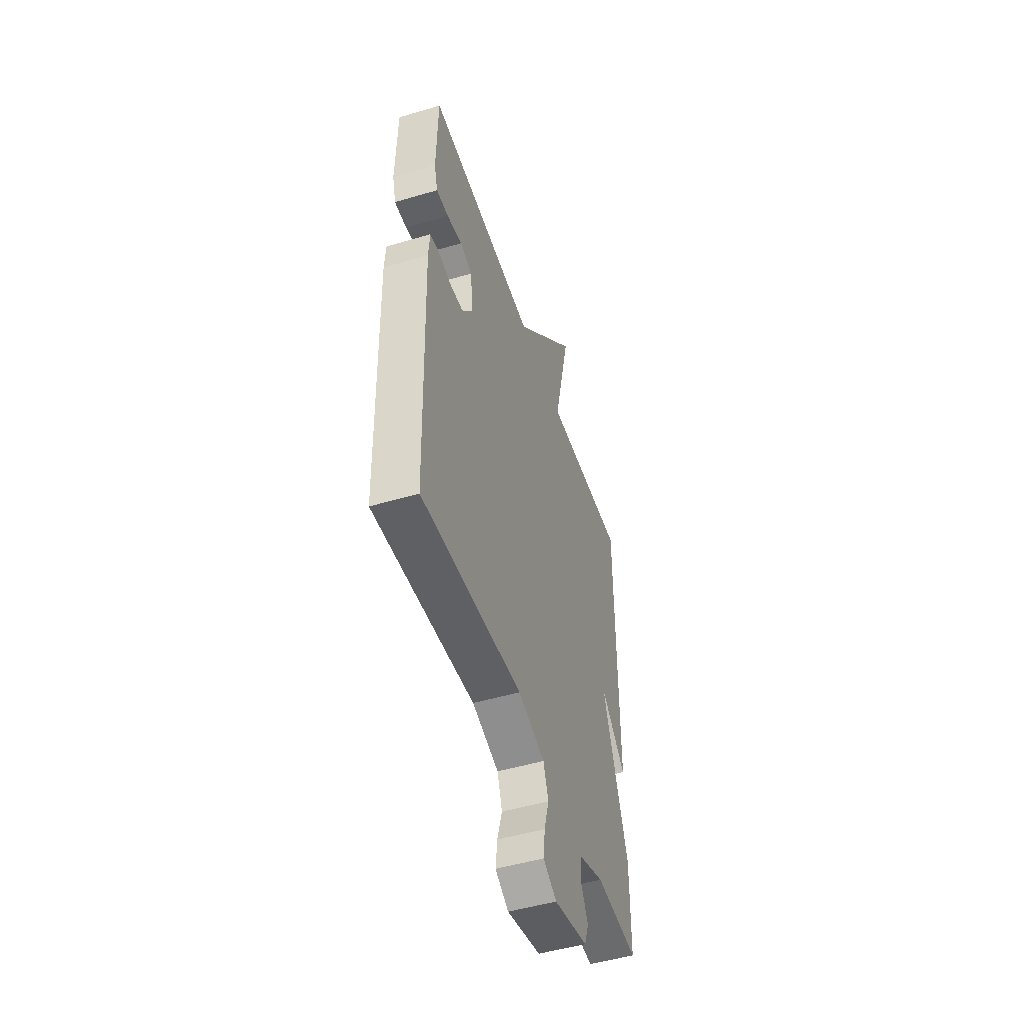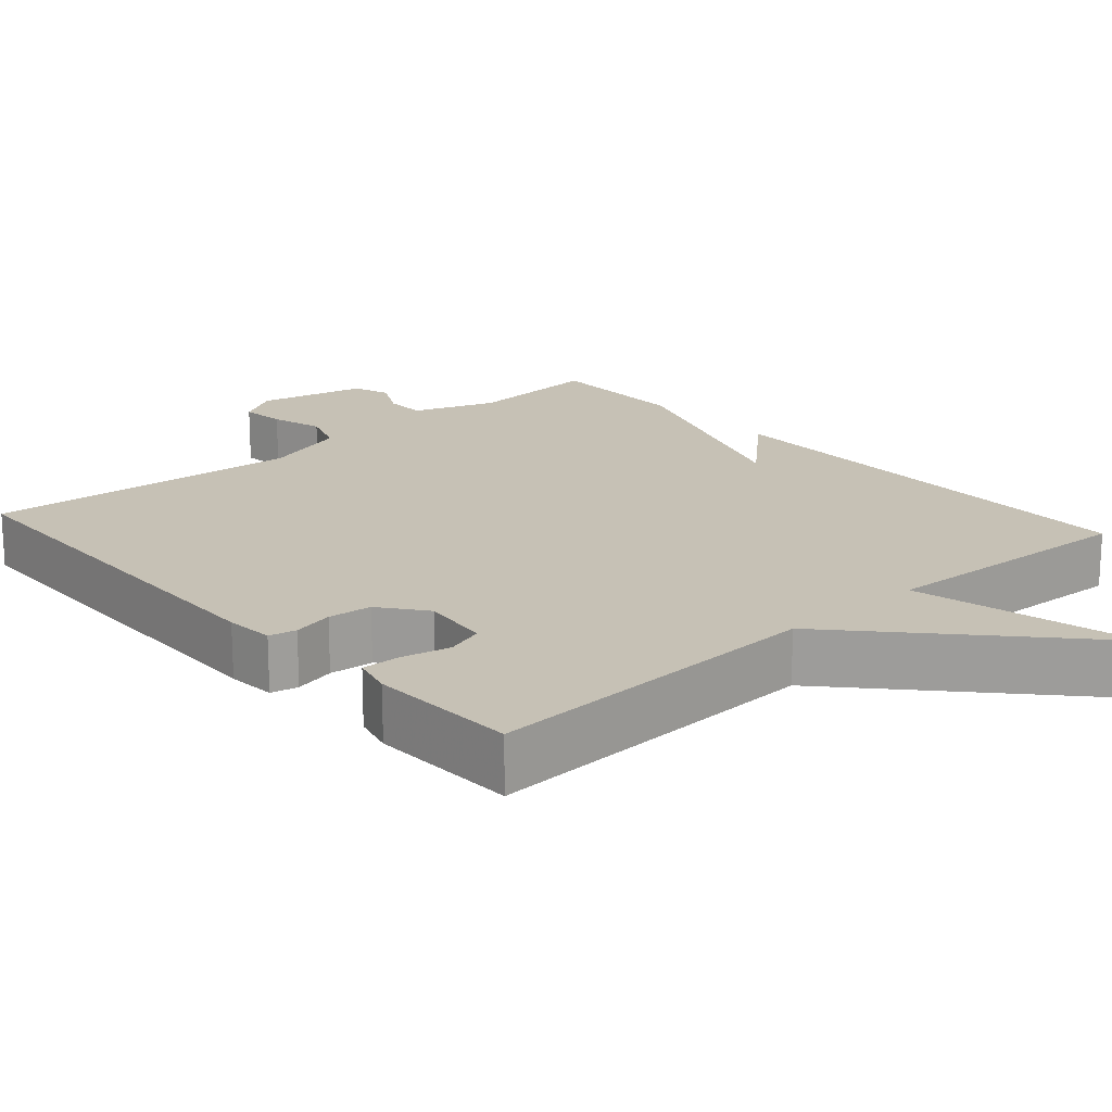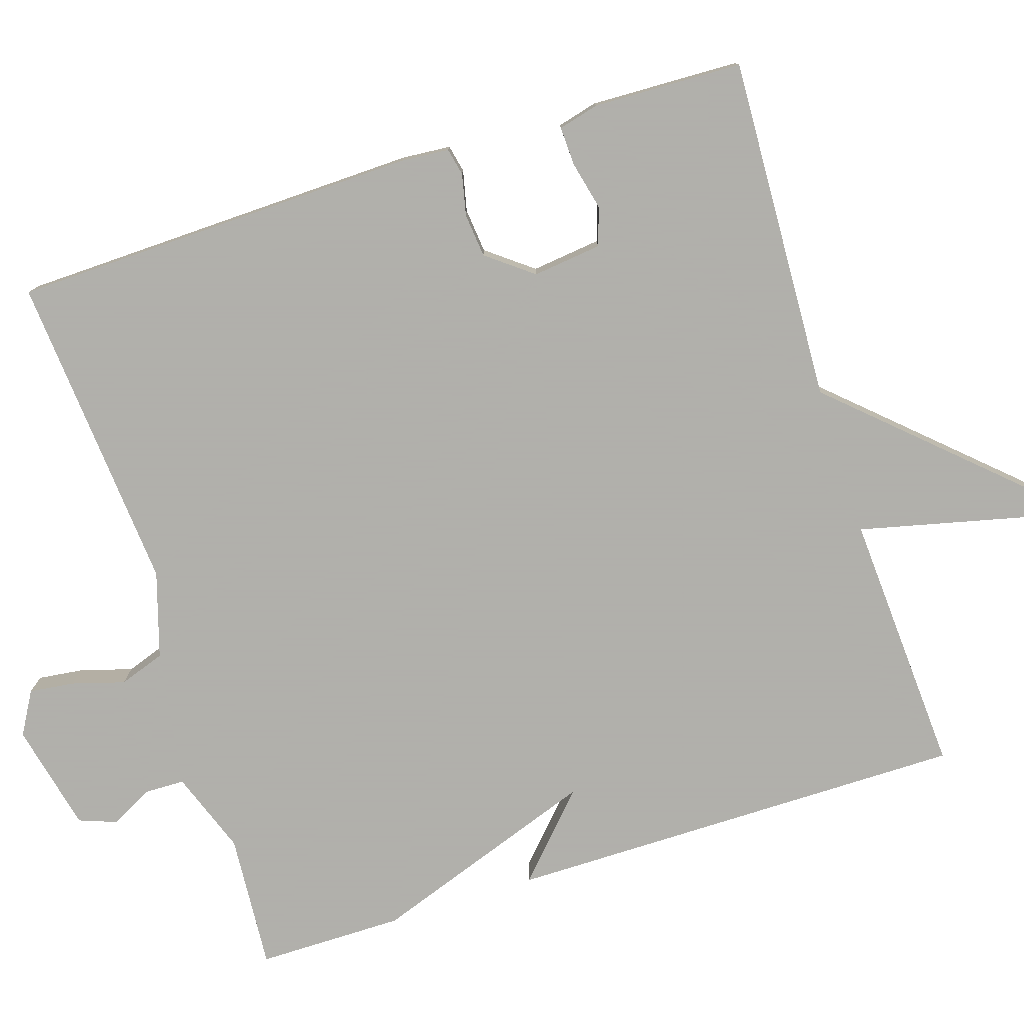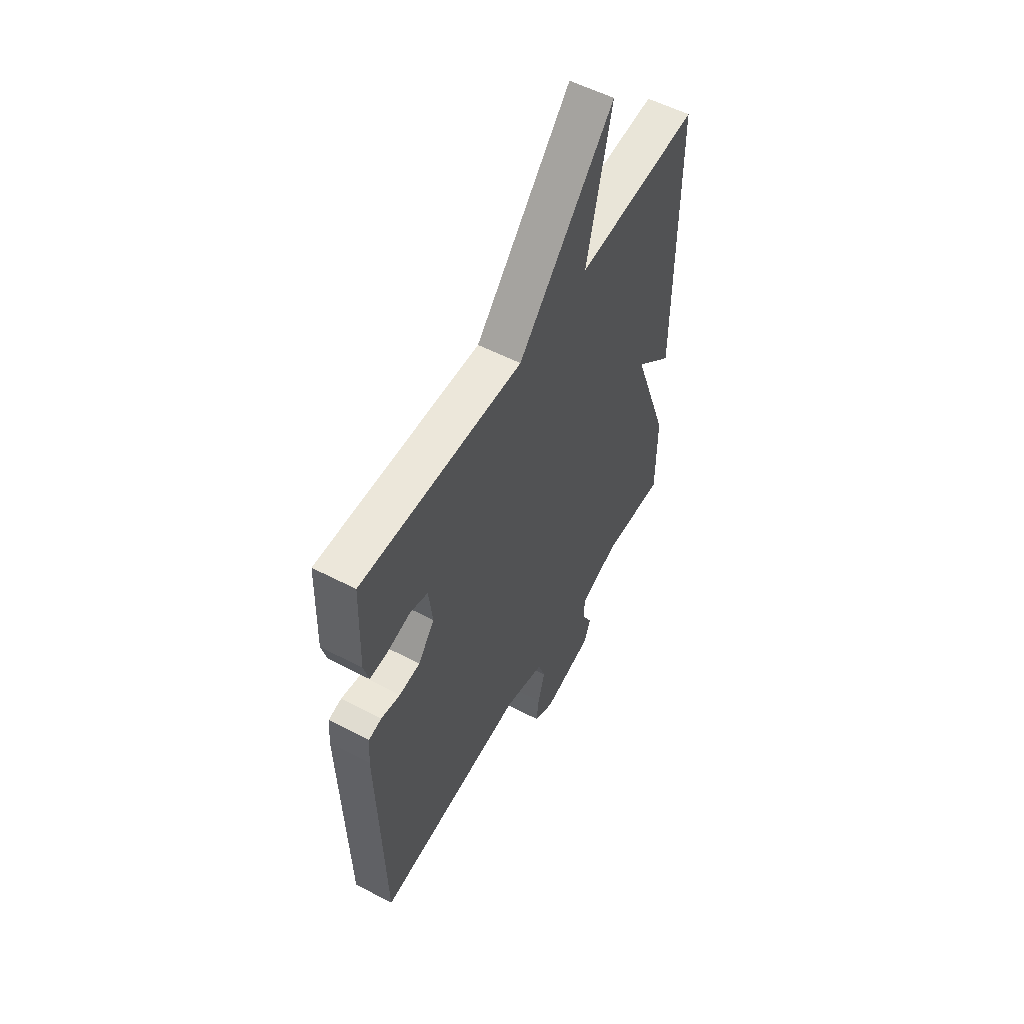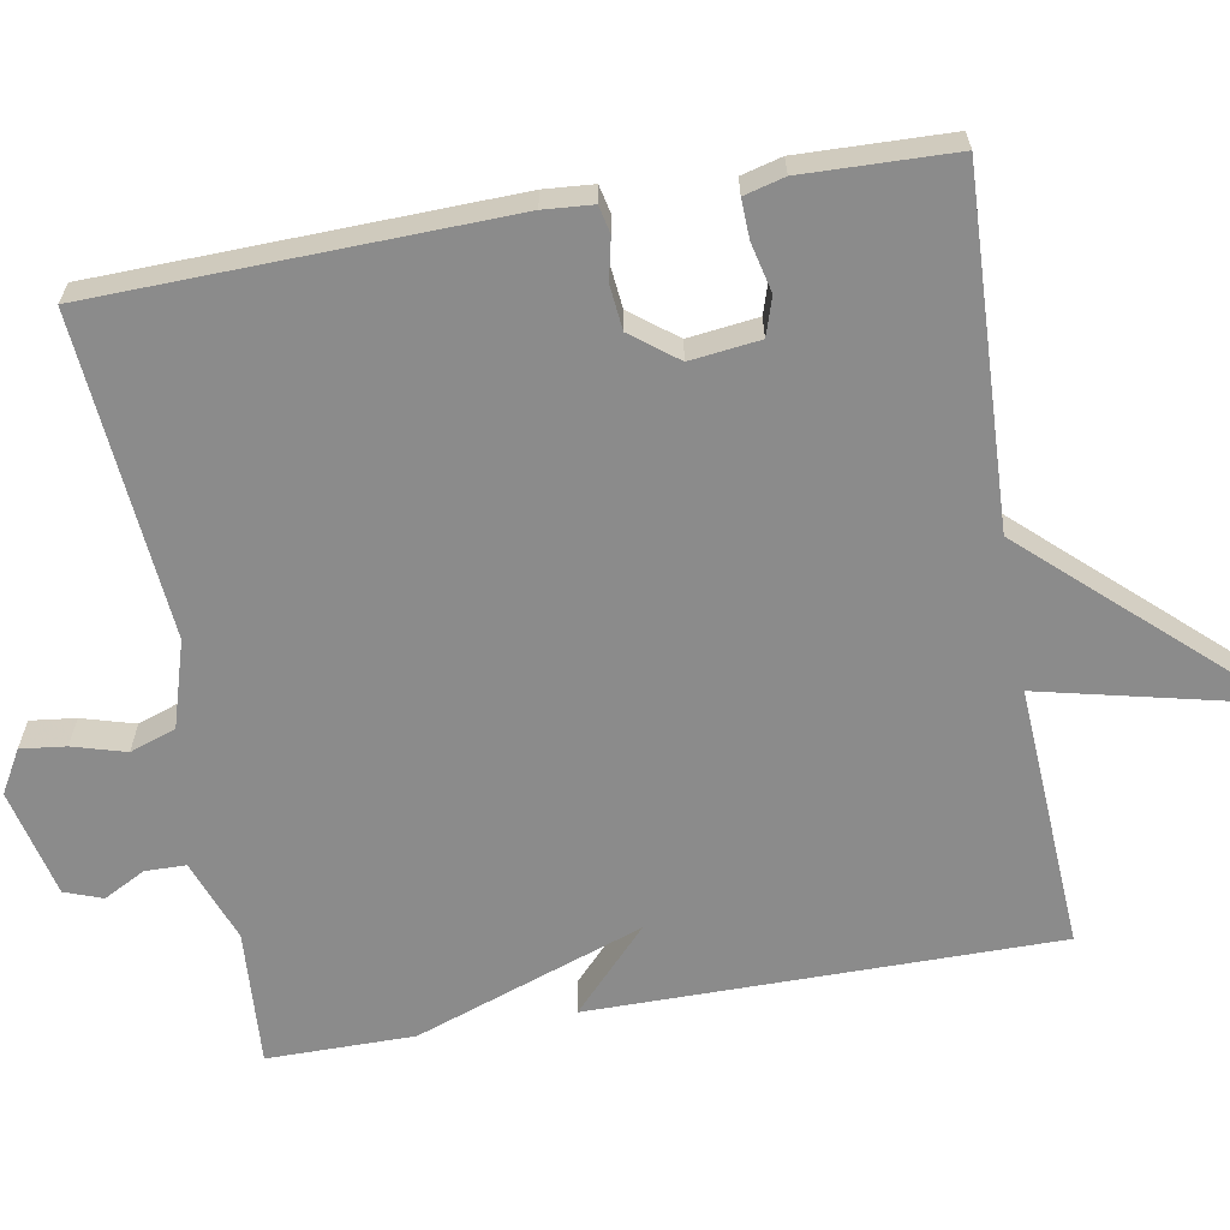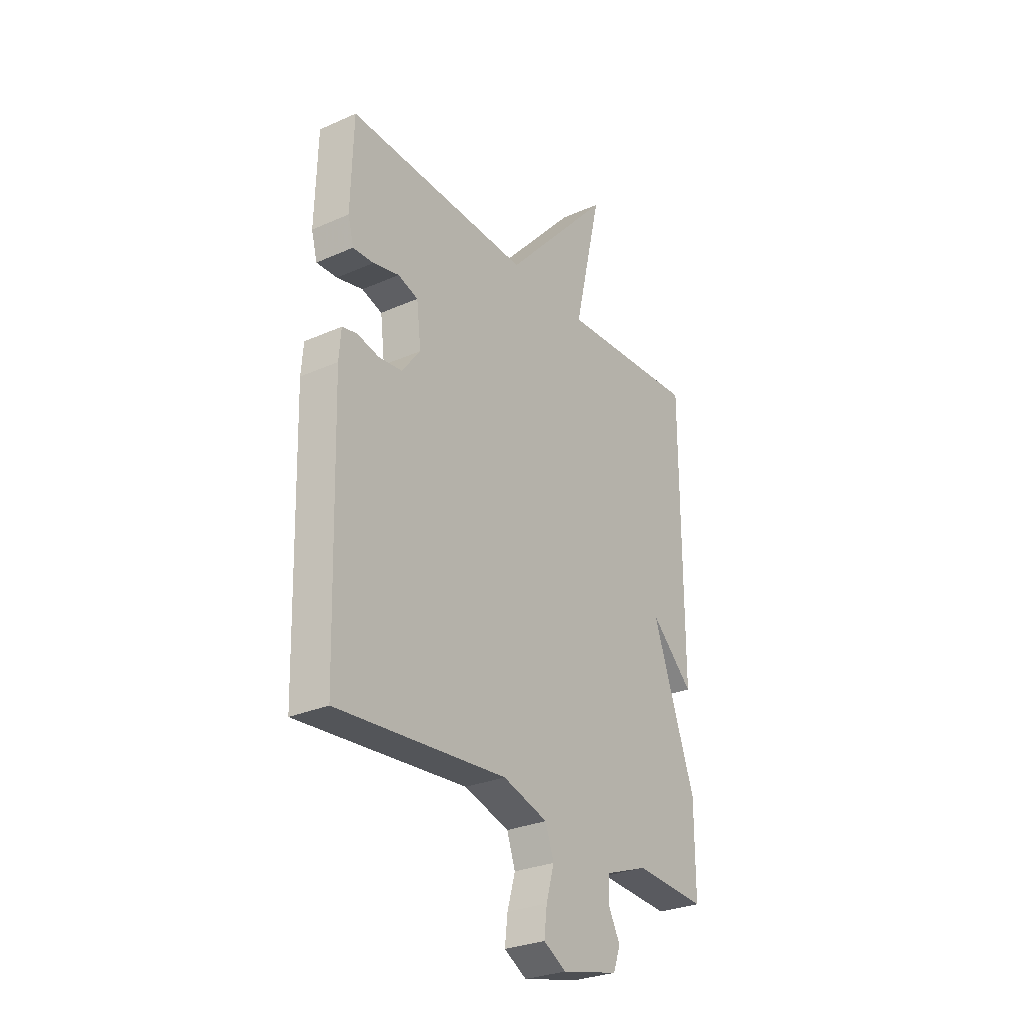
<metadata>
{"format":"obj","ext":"obj","renderer":"f3d","projection":"perspective","resolution":1024,"background":"white","views":[{"elev":-49.7,"azim":-71.9,"up":"+Z"},{"elev":18.7,"azim":-41.7,"up":"+Y"},{"elev":-78.4,"azim":-72.4,"up":"+Y"},{"elev":55.5,"azim":-61.2,"up":"+Z"},{"elev":-63.8,"azim":-80.0,"up":"+Y"},{"elev":-28.6,"azim":-56.4,"up":"+Z"}]}
</metadata>
<code>
v 0.5 0.07 0.5
v 0.5 0.07 -0.108
v 0.394 0.07 -0.009
v 0.5 0.07 -0.308
v 0.5 0.07 -0.5
v 0.322 0.07 -0.488
v 0.214 0.07 -0.528
v 0.213 0.07 -0.581
v 0.242 0.07 -0.636
v 0.224 0.07 -0.685
v 0.082 0.07 -0.718
v 0.026 0.07 -0.686
v 0.033 0.07 -0.627
v 0.053 0.07 -0.558
v 0.032 0.07 -0.498
v -0.08 0.07 -0.464
v -0.5 0.07 -0.5
v -0.515 0.07 0.034
v -0.51 0.07 0.098
v -0.474 0.07 0.106
v -0.42 0.07 0.094
v -0.362 0.07 0.1
v -0.316 0.07 0.16
v -0.327 0.07 0.251
v -0.377 0.07 0.267
v -0.441 0.07 0.252
v -0.492 0.07 0.25
v -0.506 0.07 0.303
v -0.5 0.07 0.5
v -0.046 0.07 0.48
v 0.223 0.07 0.774
v 0.154 0.07 0.48
v 0.5 0 0.5
v 0.5 0 -0.108
v 0.394 0 -0.009
v 0.5 0 -0.308
v 0.5 0 -0.5
v 0.322 0 -0.488
v 0.214 0 -0.528
v 0.213 0 -0.581
v 0.242 0 -0.636
v 0.224 0 -0.685
v 0.082 0 -0.718
v 0.026 0 -0.686
v 0.033 0 -0.627
v 0.053 0 -0.558
v 0.032 0 -0.498
v -0.08 0 -0.464
v -0.5 0 -0.5
v -0.515 0 0.034
v -0.51 0 0.098
v -0.474 0 0.106
v -0.42 0 0.094
v -0.362 0 0.1
v -0.316 0 0.16
v -0.327 0 0.251
v -0.377 0 0.267
v -0.441 0 0.252
v -0.492 0 0.25
v -0.506 0 0.303
v -0.5 0 0.5
v -0.046 0 0.48
v 0.223 0 0.774
v 0.154 0 0.48
f 30 31 32
f 28 29 30
f 27 28 30
f 26 27 30
f 25 26 30
f 24 25 30 32
f 23 24 32 1
f 19 20 21
f 18 19 21
f 17 18 21
f 16 17 21
f 15 16 21 22
f 12 13 14
f 11 12 14
f 10 11 14
f 9 10 14
f 8 9 14
f 7 8 14 15
f 15 22 23
f 7 15 23
f 6 7 23
f 5 6 23
f 4 5 23
f 3 4 23
f 3 23 1
f 1 2 3
f 64 63 62
f 62 61 60
f 62 60 59
f 62 59 58
f 62 58 57
f 64 62 57 56
f 33 64 56 55
f 53 52 51
f 53 51 50
f 53 50 49
f 53 49 48
f 54 53 48 47
f 46 45 44
f 46 44 43
f 46 43 42
f 46 42 41
f 46 41 40
f 47 46 40 39
f 55 54 47
f 55 47 39
f 55 39 38
f 55 38 37
f 55 37 36
f 55 36 35
f 33 55 35
f 35 34 33
f 1 33 34 2
f 2 34 35 3
f 3 35 36 4
f 4 36 37 5
f 5 37 38 6
f 6 38 39 7
f 7 39 40 8
f 8 40 41 9
f 9 41 42 10
f 10 42 43 11
f 11 43 44 12
f 12 44 45 13
f 13 45 46 14
f 14 46 47 15
f 15 47 48 16
f 16 48 49 17
f 17 49 50 18
f 18 50 51 19
f 19 51 52 20
f 20 52 53 21
f 21 53 54 22
f 22 54 55 23
f 23 55 56 24
f 24 56 57 25
f 25 57 58 26
f 26 58 59 27
f 27 59 60 28
f 28 60 61 29
f 29 61 62 30
f 30 62 63 31
f 31 63 64 32
f 32 64 33 1

</code>
